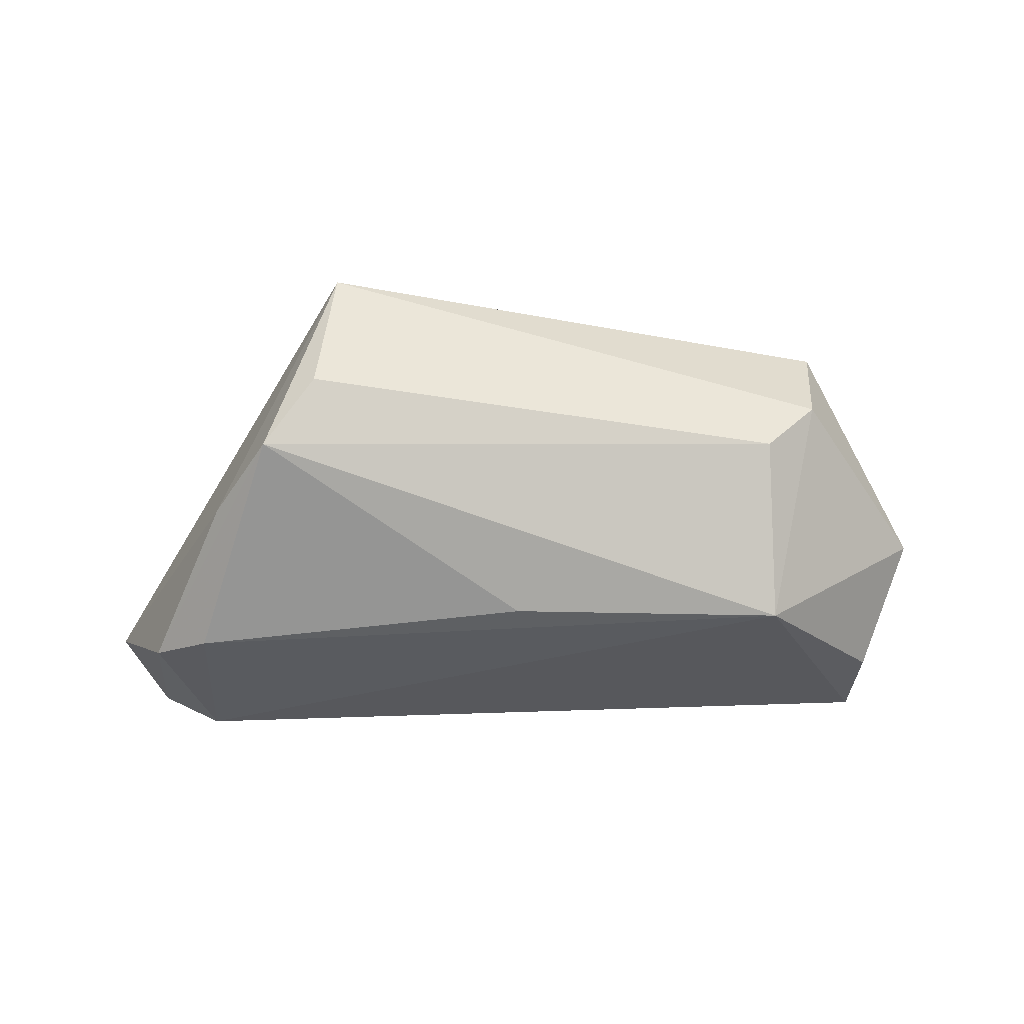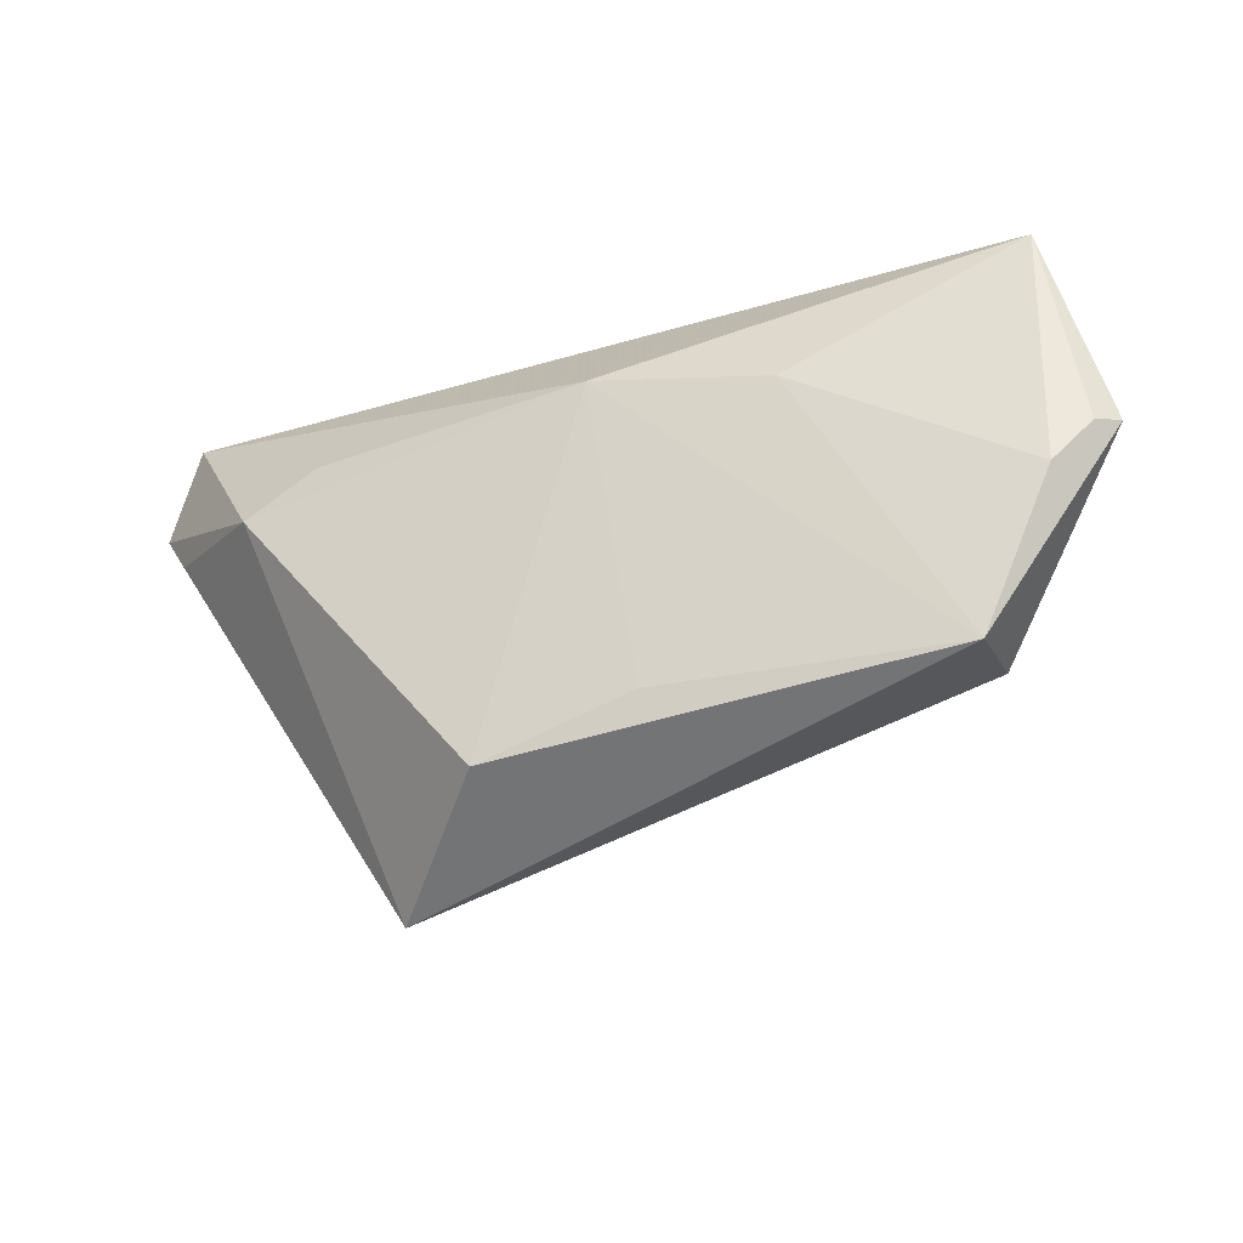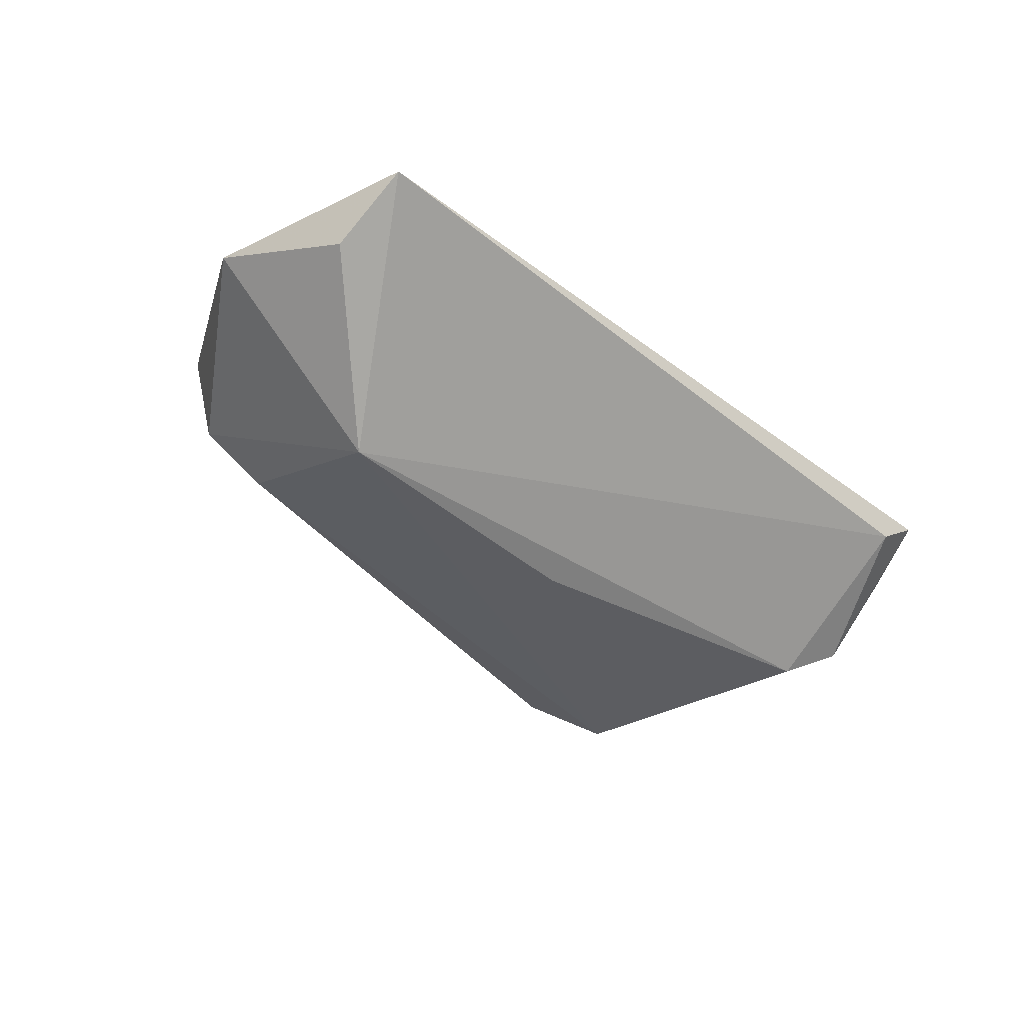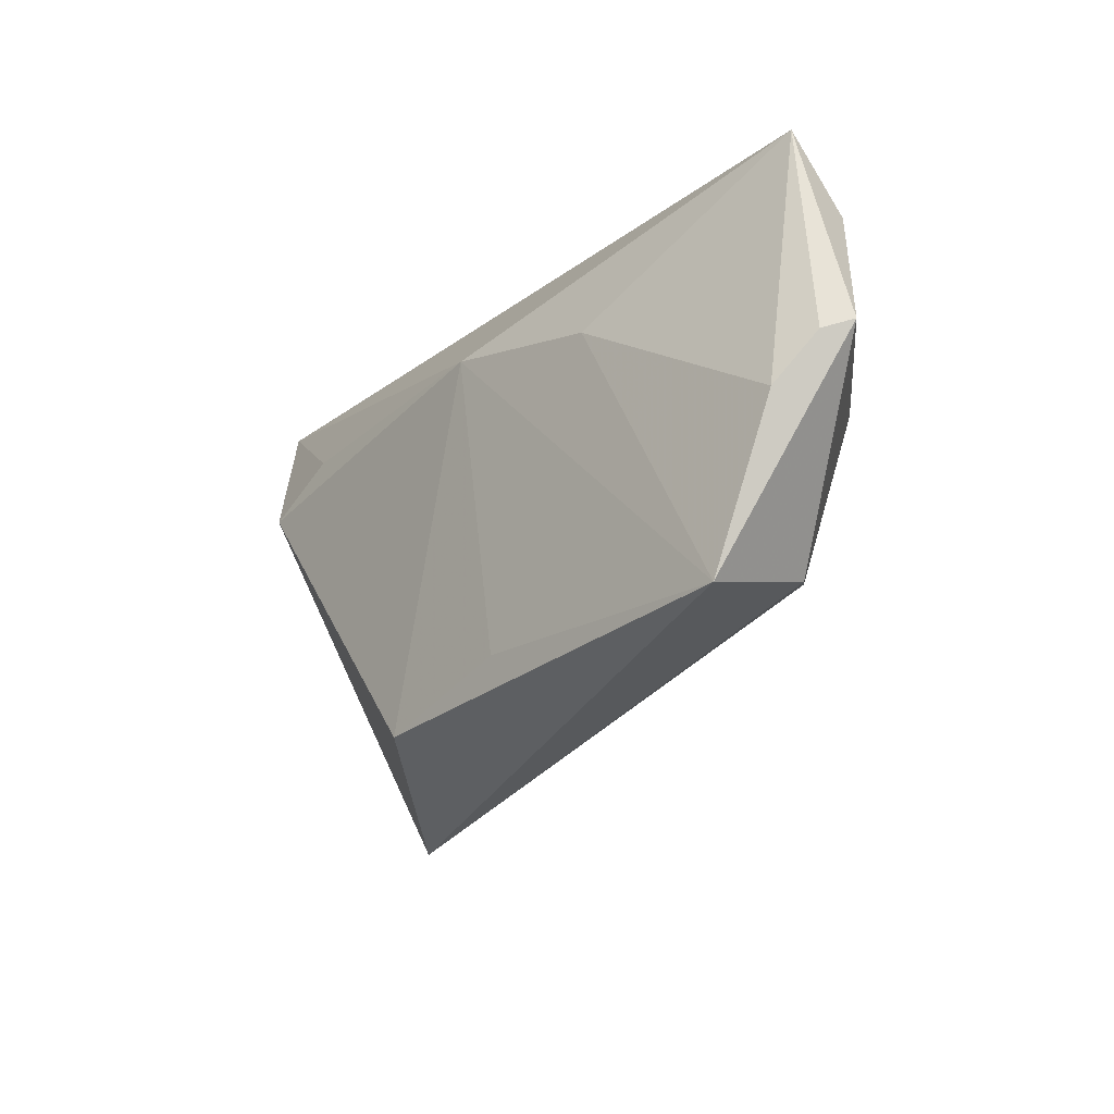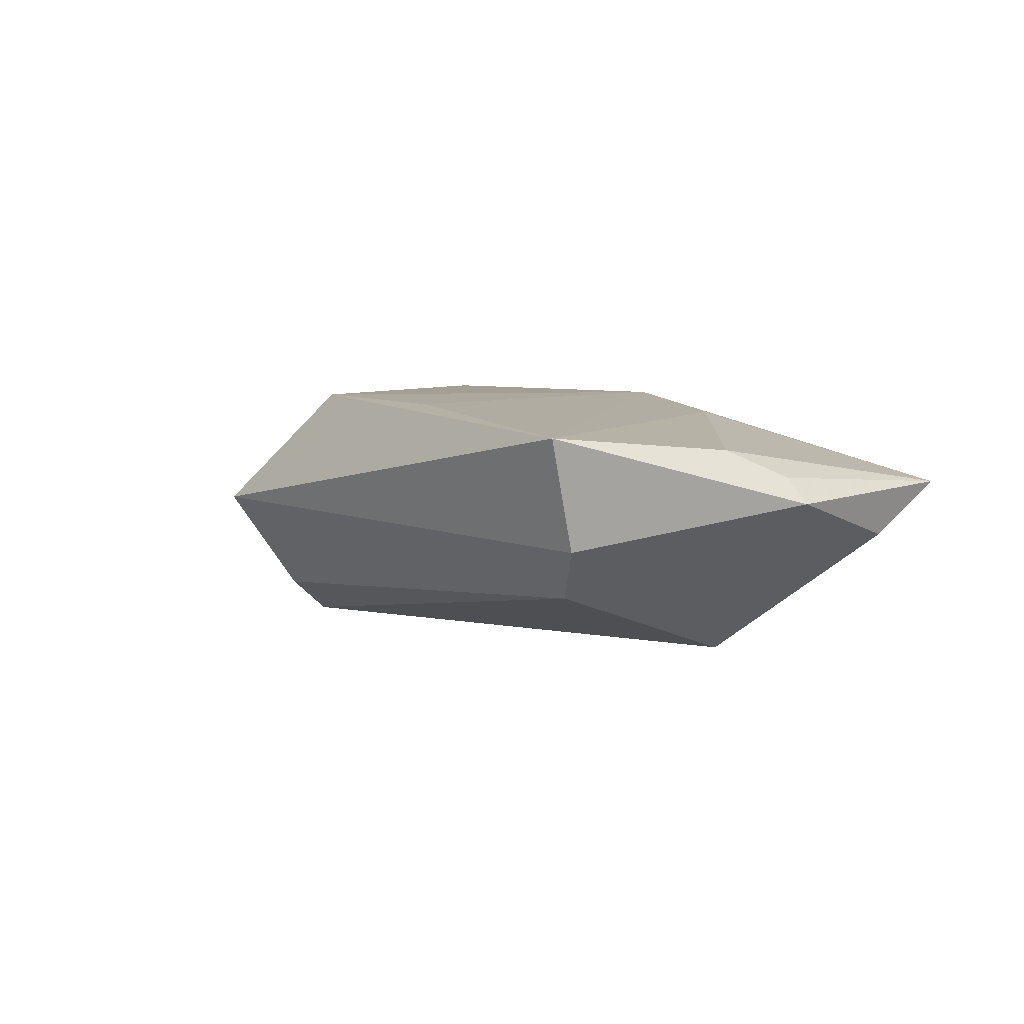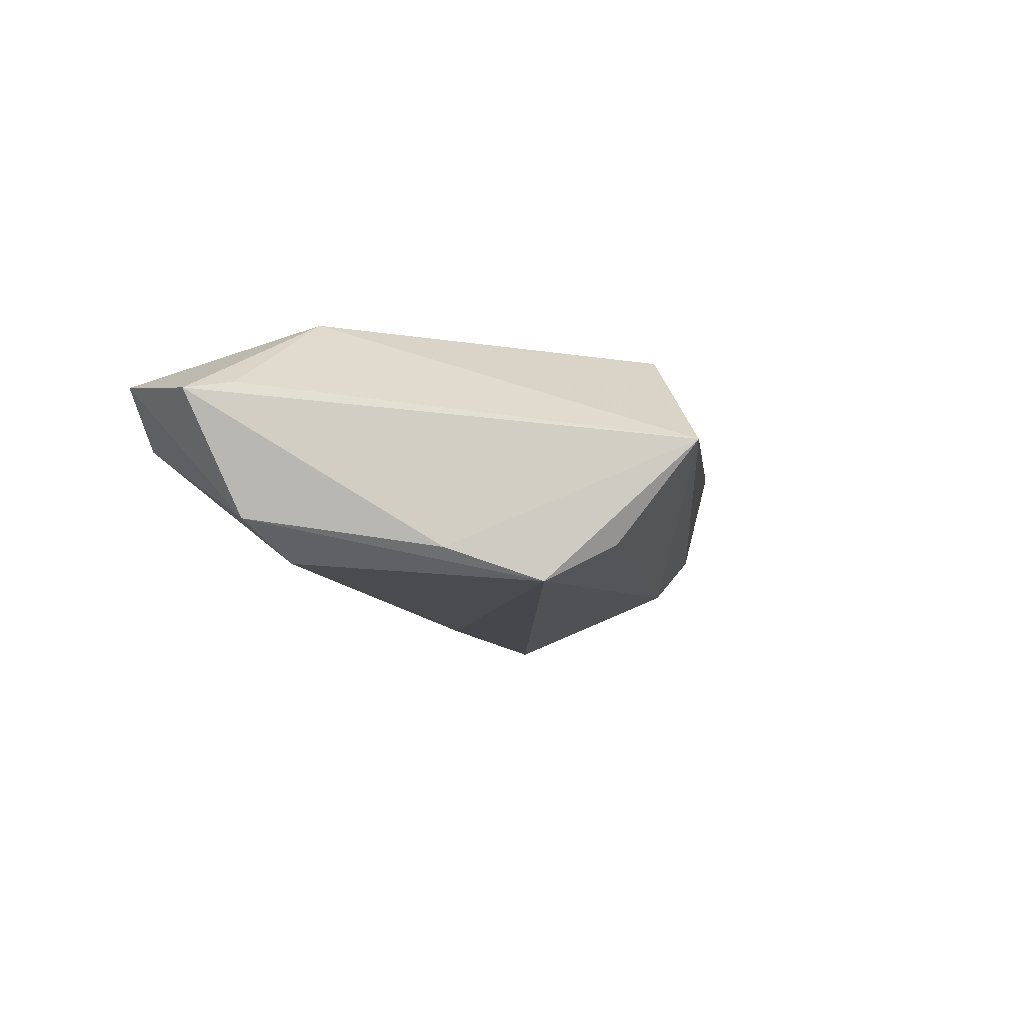
<metadata>
{"format":"obj","ext":"obj","renderer":"f3d","projection":"perspective","resolution":1024,"background":"white","views":[{"elev":-71.3,"azim":0.2,"up":"+Z"},{"elev":-29.9,"azim":23.0,"up":"+Y"},{"elev":-37.0,"azim":136.1,"up":"+Z"},{"elev":-20.6,"azim":52.5,"up":"+Y"},{"elev":5.6,"azim":61.0,"up":"+Z"},{"elev":-12.9,"azim":-71.2,"up":"+Z"}]}
</metadata>
<code>
v -0.05704 0.01399 0.004093
v 0.05642 0.02165 -0.001195
v -0.03191 0.01642 0.01462
v 0.03974 0.00696 -0.01783
v 0.06285 0.004481 0.004123
v -0.02468 -0.03918 0.0001345
v 0.01037 -0.02319 0.01545
v -0.0271 -0.02821 -0.01422
v -0.03401 -0.0202 -0.01987
v -0.009041 -0.0292 0.01636
v 0.04745 -0.02375 0.01244
v 0.001908 0.005411 -0.0196
v -0.05234 0.01473 -0.01279
v 0.04623 -0.02015 -0.002387
v 0.004279 0.01797 0.01636
v 0.02675 0.01393 0.0142
v 0.03904 -0.01687 -0.009404
v -0.06069 0.01936 0.002792
v 0.06033 0.003286 0.007356
v -0.04448 0.01122 -0.0175
v -0.04619 0.03155 -0.0011
v 0.05533 0.03155 0.005451
v -0.05509 0.03038 0.005362
v -0.04168 -0.009019 -0.01605
v -0.04067 0.009765 0.01636
v 0.05587 -0.00302 0.01079
f 18 6 1
f 11 10 6
f 18 1 25
f 6 10 25
f 25 1 6
f 24 6 18
f 24 9 6
f 13 21 20
f 13 24 18
f 20 9 13
f 9 24 13
f 26 11 5
f 18 25 23
f 23 13 18
f 21 13 23
f 22 21 23
f 15 25 10
f 22 23 15
f 2 22 5
f 4 17 9
f 22 2 4
f 20 21 4
f 4 21 22
f 4 2 5
f 6 9 8
f 8 17 6
f 9 17 8
f 14 11 6
f 6 17 14
f 5 11 14
f 14 4 5
f 17 4 14
f 5 22 19
f 19 26 5
f 22 26 19
f 10 11 7
f 7 15 10
f 11 15 7
f 11 26 16
f 16 15 11
f 16 26 22
f 22 15 16
f 3 23 25
f 25 15 3
f 3 15 23
f 12 9 20
f 20 4 12
f 12 4 9

</code>
